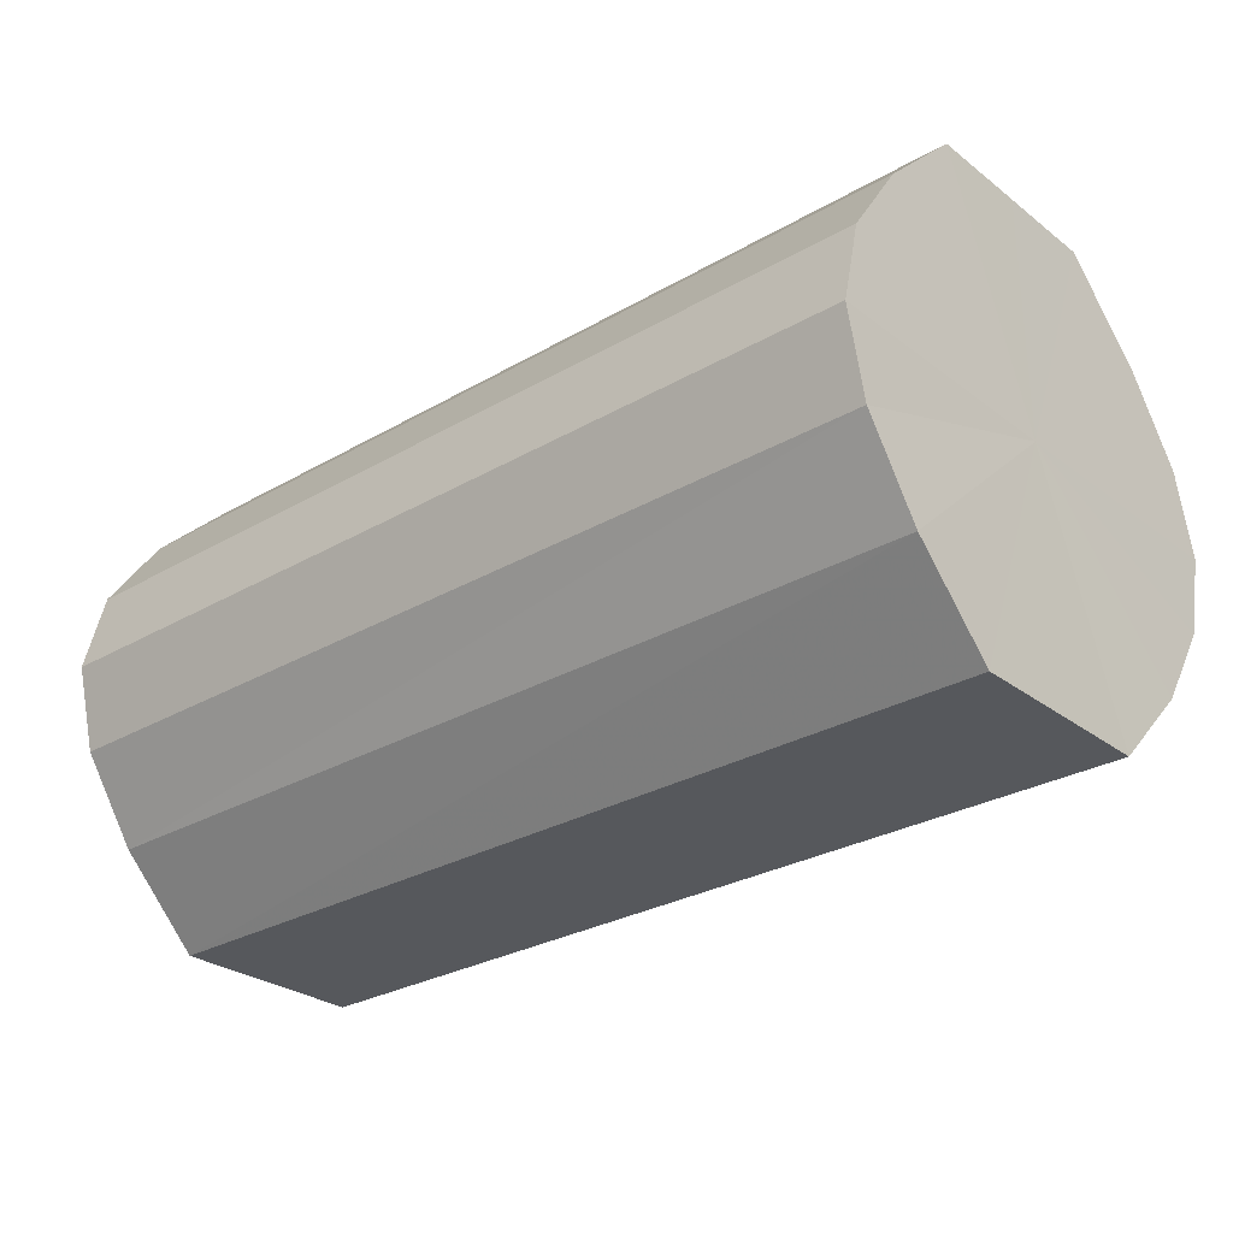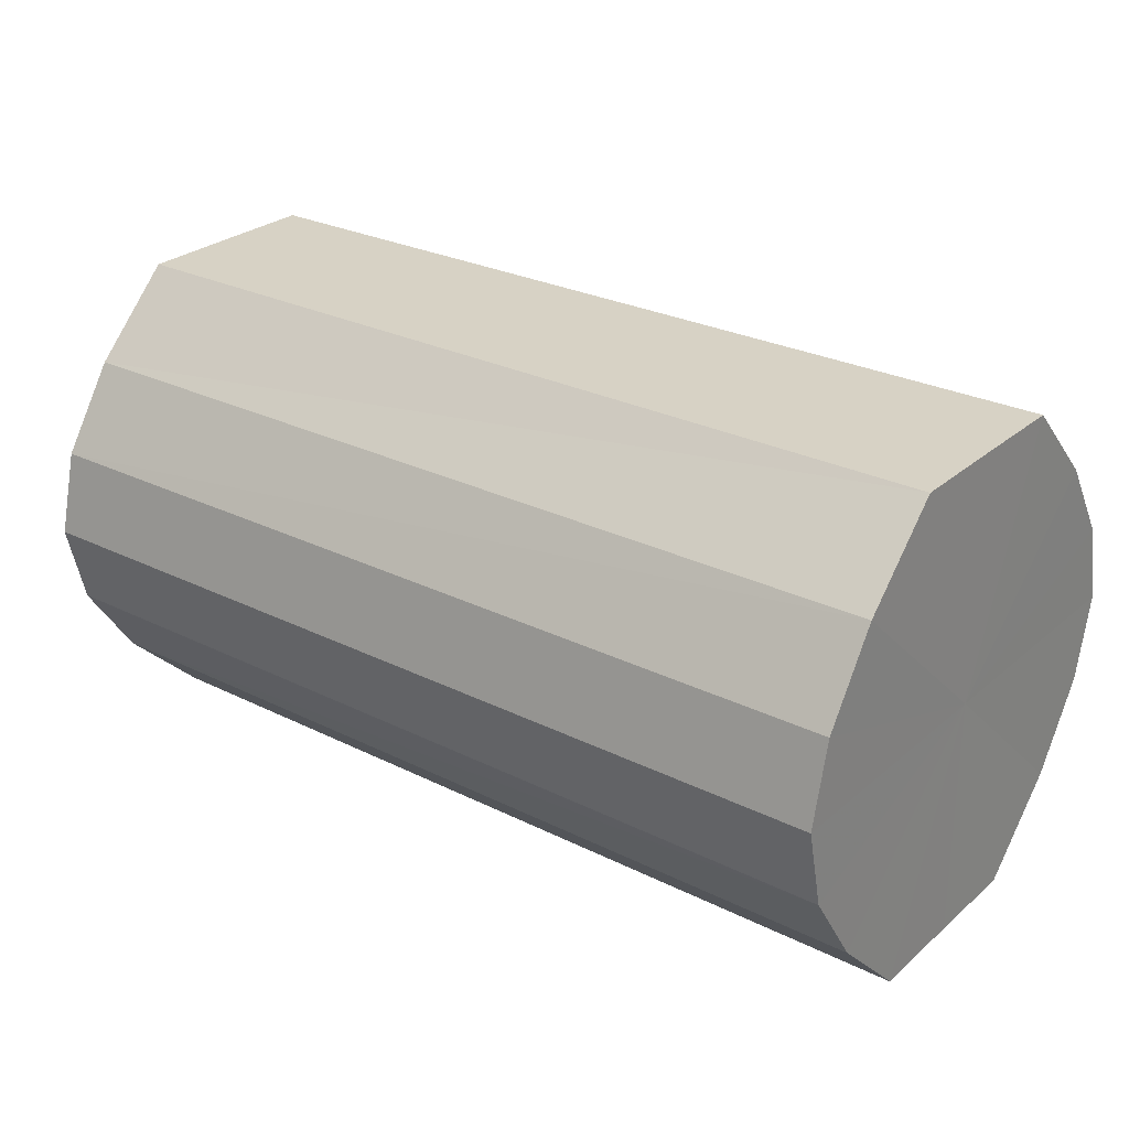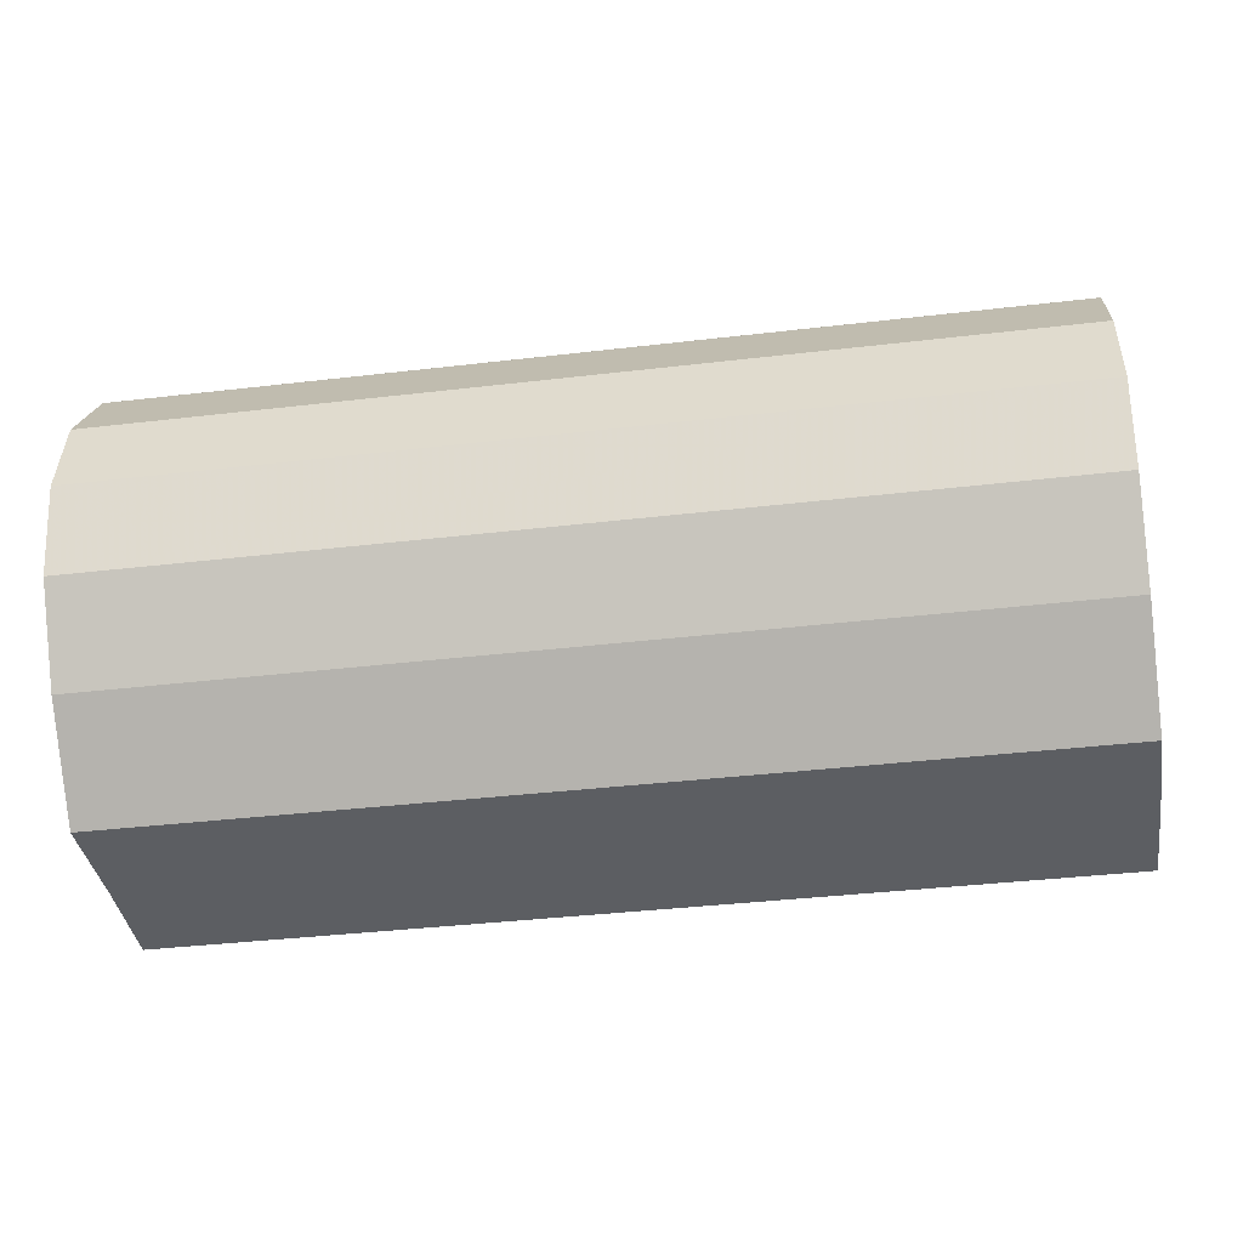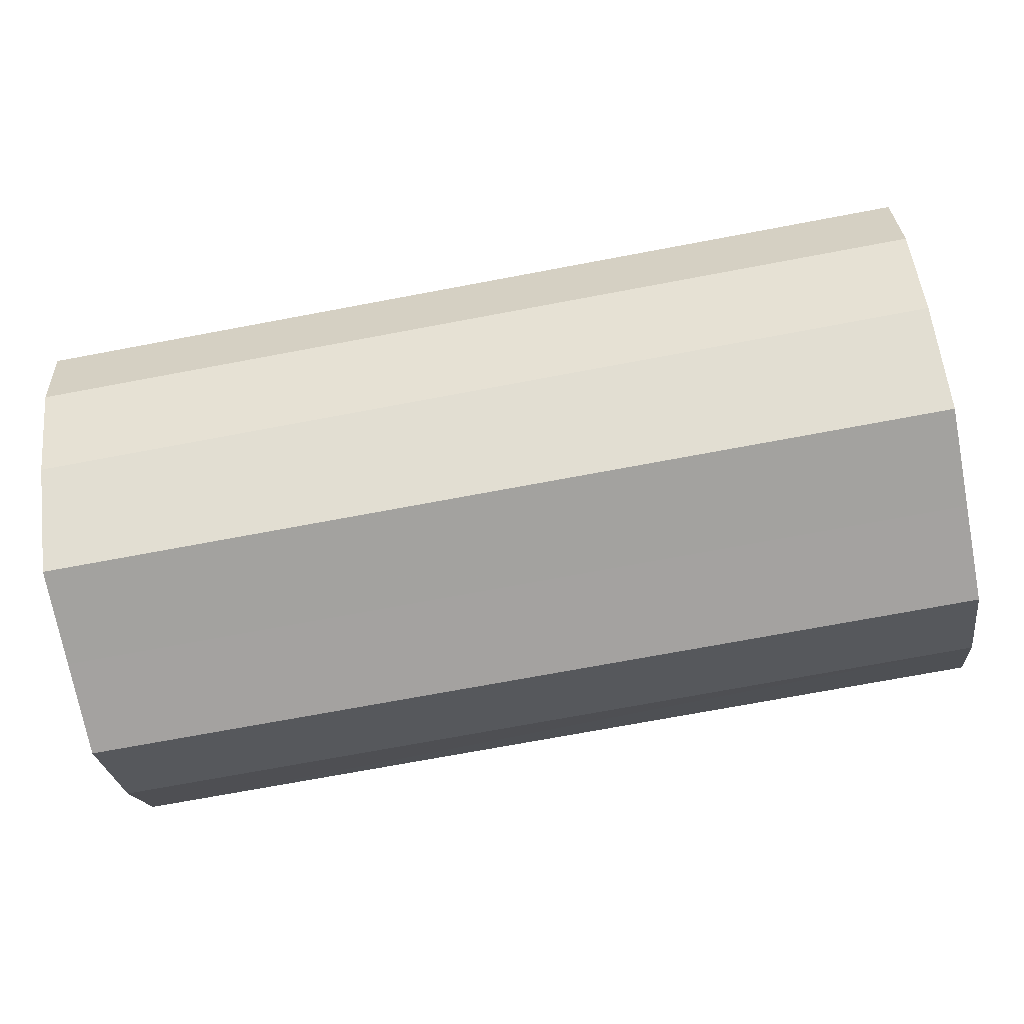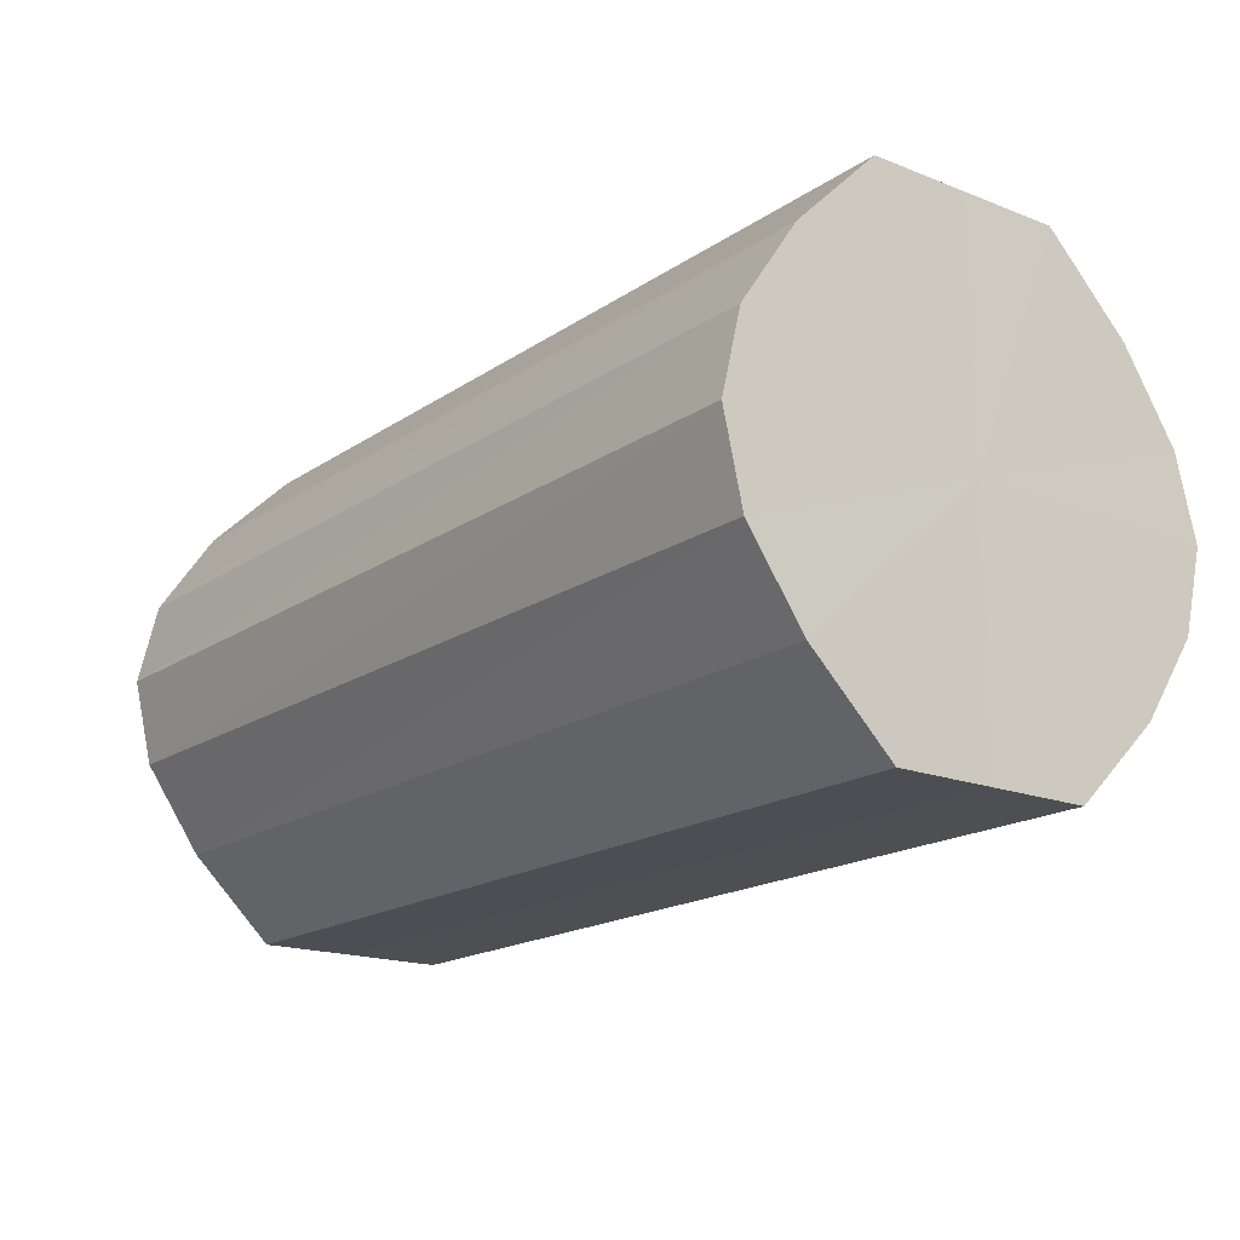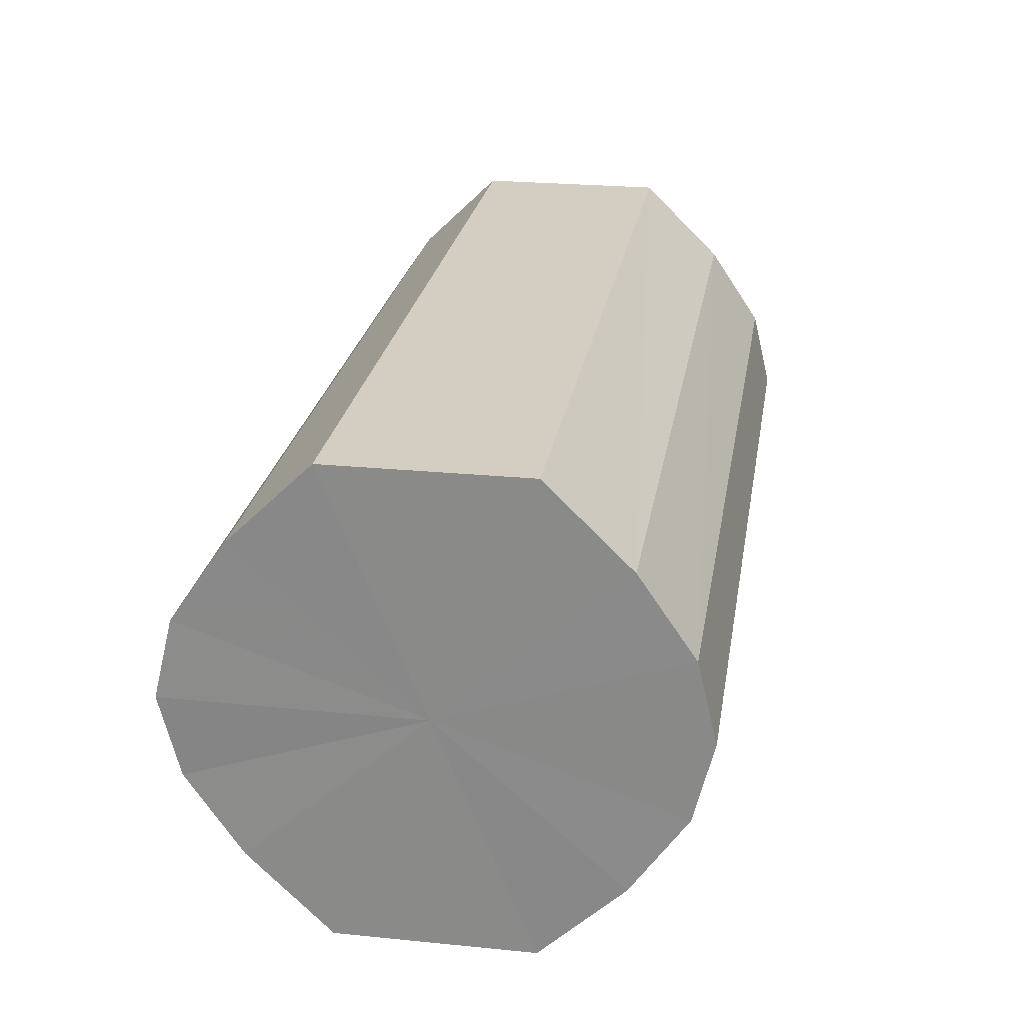
<metadata>
{"format":"obj","ext":"obj","renderer":"f3d","projection":"perspective","resolution":1024,"background":"white","views":[{"elev":-28.3,"azim":-138.8,"up":"+Y"},{"elev":27.2,"azim":37.6,"up":"+Y"},{"elev":-37.6,"azim":8.6,"up":"+Y"},{"elev":-72.8,"azim":10.6,"up":"+Y"},{"elev":-17.7,"azim":52.4,"up":"+Y"},{"elev":25.0,"azim":99.4,"up":"+Y"}]}
</metadata>
<code>
o 3491
v 2216 1879 7.846
v 2216 1879 7.844
v 2217 1879 7.846
v 2216 1879 7.837
v 2217 1879 7.844
v 2216 1879 7.844
v 2217 1879 7.844
v 2216 1879 7.827
v 2217 1879 7.837
v 2216 1879 7.837
v 2217 1879 7.837
v 2216 1879 7.814
v 2217 1879 7.827
v 2216 1879 7.827
v 2217 1879 7.827
v 2216 1879 7.802
v 2217 1879 7.814
v 2216 1879 7.814
v 2217 1879 7.814
v 2216 1879 7.792
v 2217 1879 7.802
v 2216 1879 7.802
v 2217 1879 7.802
v 2216 1879 7.785
v 2217 1879 7.792
v 2216 1879 7.792
v 2217 1879 7.792
v 2216 1879 7.783
v 2217 1879 7.785
v 2216 1879 7.785
v 2217 1879 7.785
v 2217 1879 7.783
v 2217 1879 7.846
v 2216 1879 7.844
v 2217 1879 7.844
v 2216 1879 7.837
v 2217 1879 7.837
v 2217 1879 7.844
v 2216 1879 7.846
v 2217 1879 7.837
v 2216 1879 7.844
v 2216 1879 7.827
v 2217 1879 7.827
v 2217 1879 7.827
v 2216 1879 7.837
v 2217 1879 7.814
v 2216 1879 7.827
v 2216 1879 7.814
v 2217 1879 7.814
v 2217 1879 7.802
v 2216 1879 7.814
v 2217 1879 7.792
v 2216 1879 7.802
v 2216 1879 7.802
v 2217 1879 7.802
v 2217 1879 7.785
v 2216 1879 7.792
v 2217 1879 7.783
v 2216 1879 7.785
v 2216 1879 7.792
v 2217 1879 7.792
v 2217 1879 7.785
v 2216 1879 7.783
v 2216 1879 7.785
v 2216 1879 7.814
v 2216 1879 7.844
v 2216 1879 7.846
v 2216 1879 7.837
v 2216 1879 7.844
v 2216 1879 7.827
v 2216 1879 7.837
v 2216 1879 7.814
v 2216 1879 7.827
v 2216 1879 7.802
v 2216 1879 7.814
v 2216 1879 7.792
v 2216 1879 7.802
v 2216 1879 7.785
v 2216 1879 7.792
v 2216 1879 7.783
v 2216 1879 7.785
v 2217 1879 7.814
v 2217 1879 7.846
v 2217 1879 7.844
v 2217 1879 7.844
v 2217 1879 7.837
v 2217 1879 7.837
v 2217 1879 7.827
v 2217 1879 7.827
v 2217 1879 7.814
v 2217 1879 7.814
v 2217 1879 7.802
v 2217 1879 7.802
v 2217 1879 7.792
v 2217 1879 7.792
v 2217 1879 7.785
v 2217 1879 7.785
v 2217 1879 7.783
f 1 2 3
f 2 4 5
f 6 1 7
f 4 8 9
f 10 6 11
f 8 12 13
f 14 10 15
f 12 16 17
f 18 14 19
f 16 20 21
f 22 18 23
f 20 24 25
f 26 22 27
f 24 28 29
f 30 26 31
f 28 30 32
f 33 34 35
f 35 36 37
f 38 39 33
f 40 41 38
f 37 42 43
f 44 45 40
f 46 47 44
f 43 48 49
f 50 51 46
f 52 53 50
f 49 54 55
f 56 57 52
f 58 59 56
f 55 60 61
f 62 63 58
f 61 64 62
f 65 66 67
f 65 68 66
f 65 67 69
f 65 70 68
f 65 69 71
f 65 72 70
f 65 71 73
f 65 74 72
f 65 73 75
f 65 76 74
f 65 75 77
f 65 78 76
f 65 77 79
f 65 80 78
f 65 79 81
f 65 81 80
f 82 83 84
f 82 85 83
f 82 84 86
f 82 87 85
f 82 86 88
f 82 89 87
f 82 88 90
f 82 91 89
f 82 90 92
f 82 93 91
f 82 92 94
f 82 95 93
f 82 94 96
f 82 97 95
f 82 96 98
f 82 98 97

</code>
